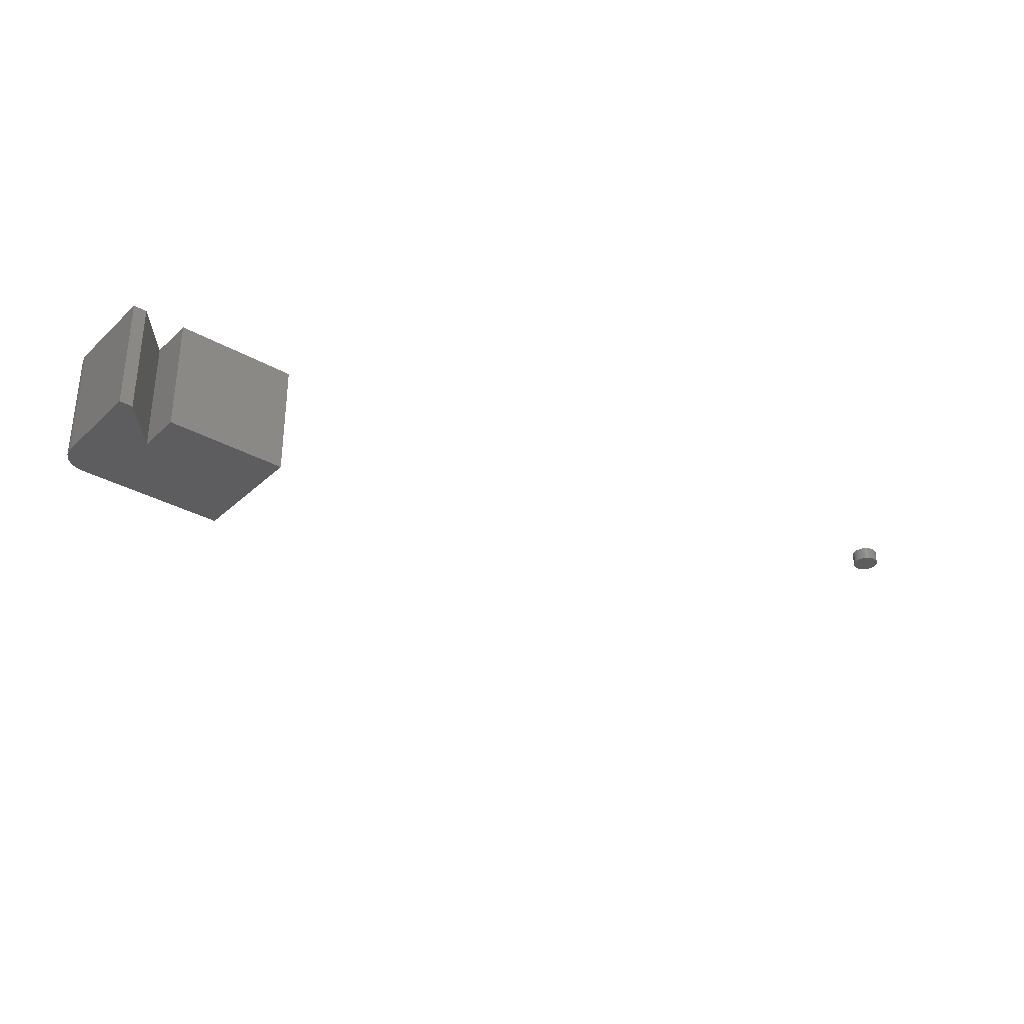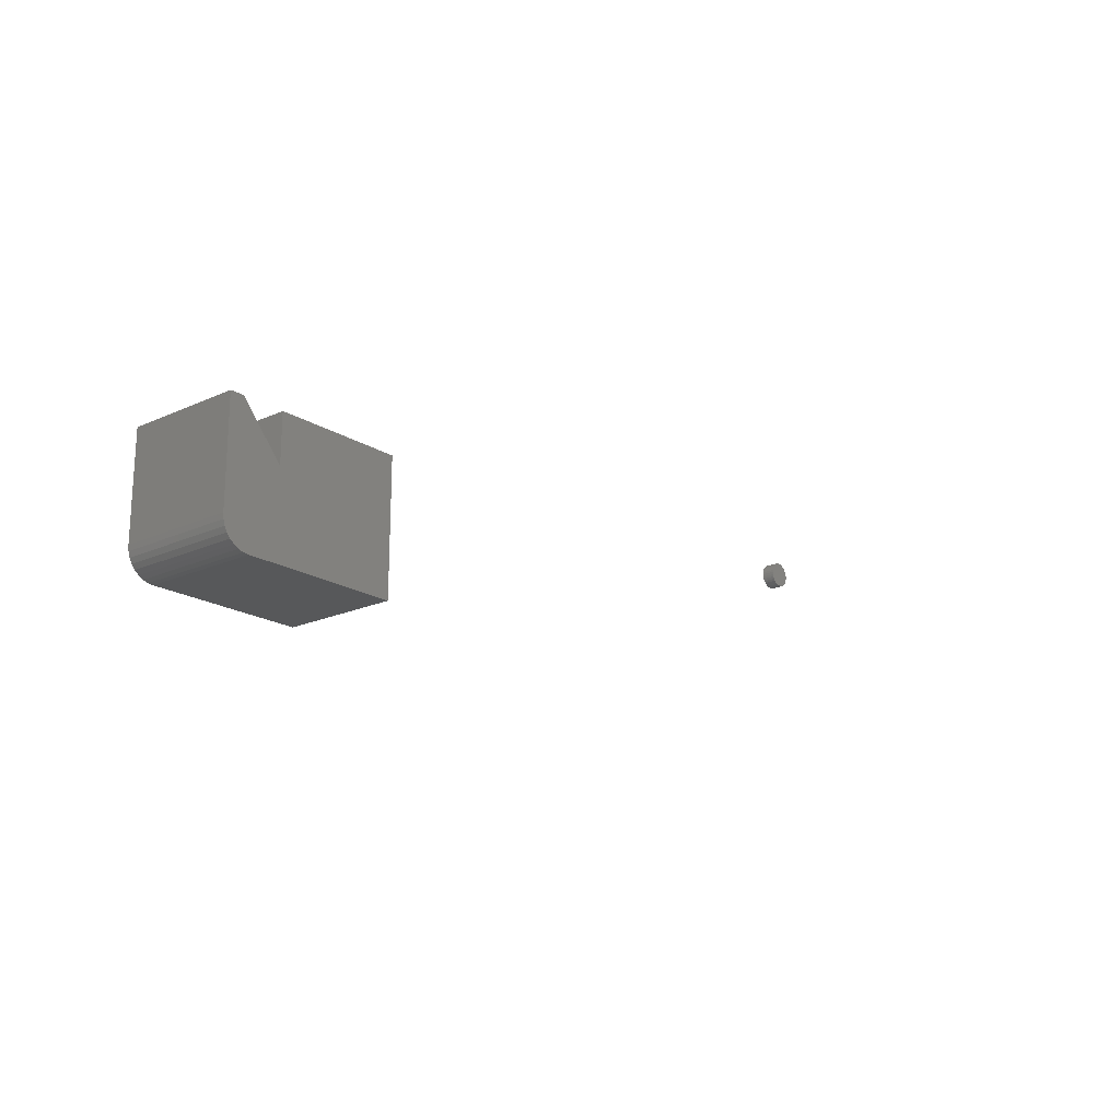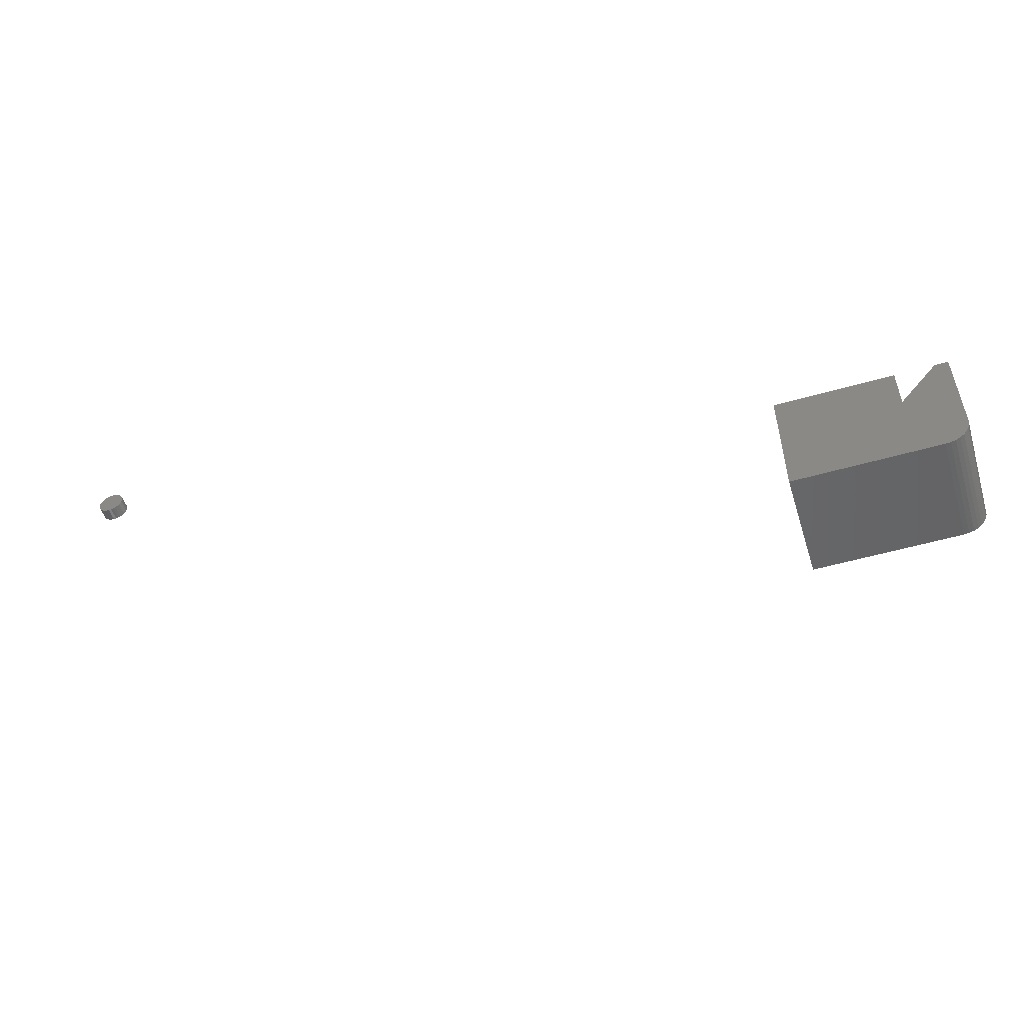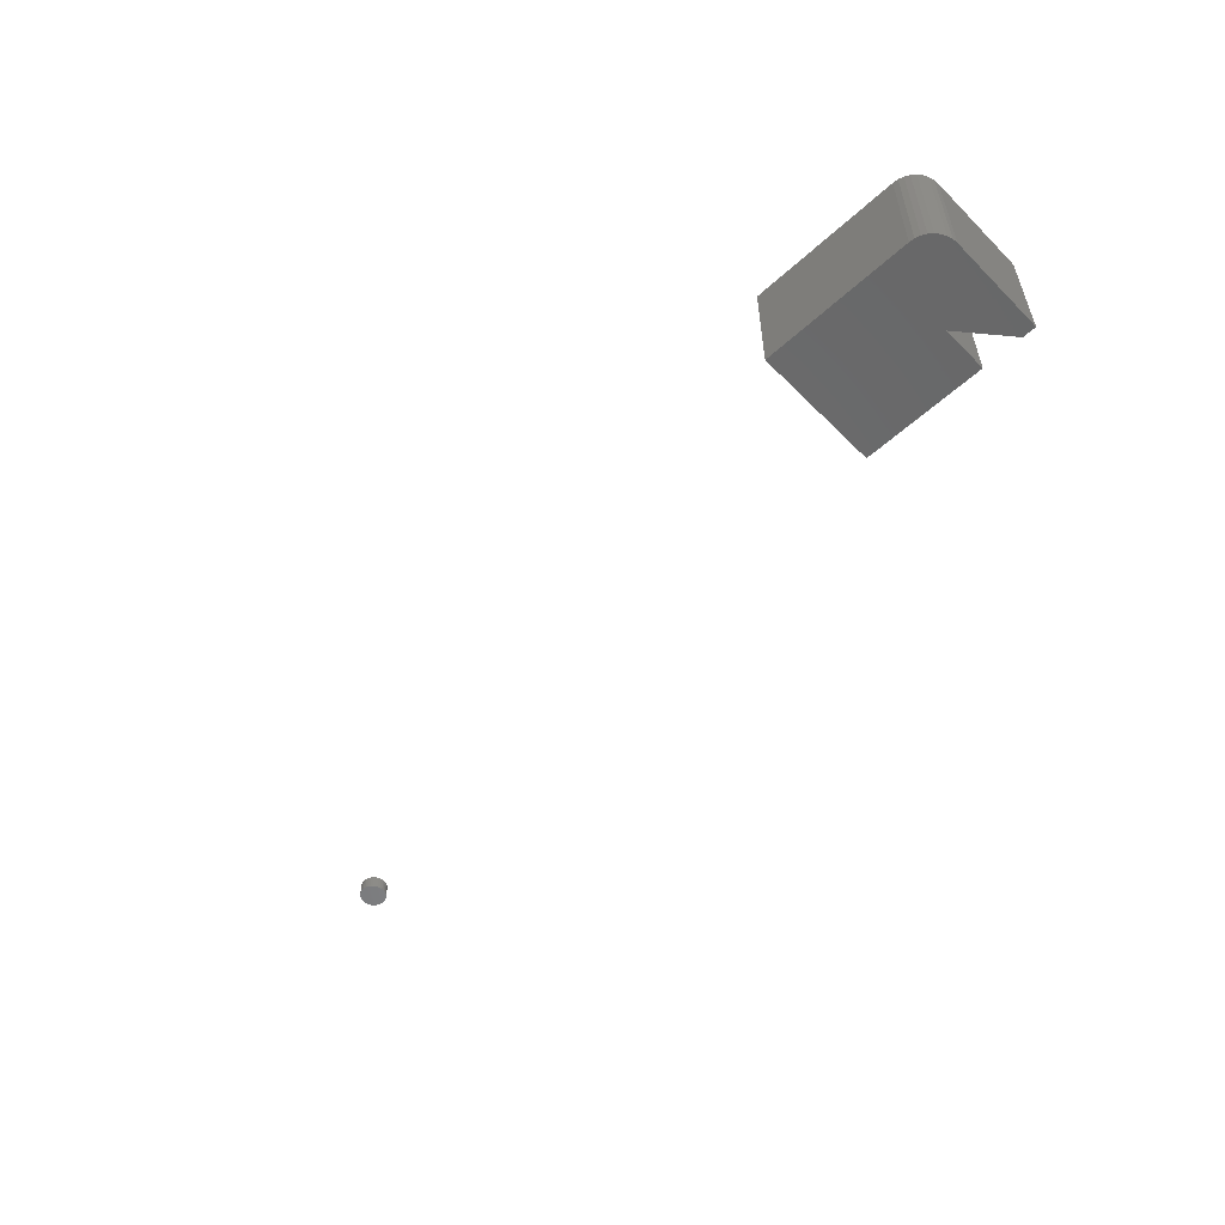
<metadata>
{"format":"stl","ext":"stl","renderer":"f3d","projection":"perspective","resolution":1024,"background":"white","views":[{"elev":-32.4,"azim":-38.6,"up":"+Y"},{"elev":-19.1,"azim":-49.7,"up":"+Z"},{"elev":-52.0,"azim":-162.6,"up":"+Z"},{"elev":-55.0,"azim":-136.2,"up":"+Y"}]}
</metadata>
<code>
# stl→obj: 94 verts, 180 faces
v -0.5547 -0.01562 0.2188
v -0.5547 -0.1484 0.2188
v -0.5608 -0.01562 0.2194
v -0.5608 -0.1484 0.2194
v -0.5666 -0.01562 0.2211
v -0.5666 -0.1484 0.2211
v -0.572 -0.01562 0.224
v -0.572 -0.1484 0.224
v -0.5768 -0.01562 0.2279
v -0.5768 -0.1484 0.2279
v -0.5807 -0.01562 0.2326
v -0.5807 -0.1484 0.2326
v -0.5836 -0.01562 0.238
v -0.5836 -0.1484 0.238
v -0.5853 -0.01562 0.2439
v -0.5853 -0.1484 0.2439
v -0.5859 -0.01562 0.25
v -0.5859 -0.1484 0.25
v -0.3812 -0.1484 0.3672
v -0.5234 -0.1484 0.3672
v -0.5234 -0.1484 0.3125
v -0.3812 -0.1484 0.2188
v -0.5859 -0.1484 0.3672
v -0.5703 -0.1484 0.3672
v -0.3812 -0.01562 0.2188
v -0.3812 -0.01562 0.3672
v -0.5234 -0.01562 0.3125
v -0.5234 -0.01562 0.3672
v -0.5859 -0.01562 0.3672
v -0.5703 -0.01562 0.3672
v 0.4983 -0.01562 0.5085
v 0.4759 -0.01562 0.5085
v 0.474 -0.01562 0.5061
v 0.5002 -0.01562 0.5061
v 0.4725 -0.01562 0.5034
v 0.5017 -0.01562 0.5034
v 0.5017 -0.01562 0.4913
v 0.474 -0.01562 0.4886
v 0.5002 -0.01562 0.4886
v 0.4759 -0.01562 0.4862
v 0.4983 -0.01562 0.4862
v 0.4783 -0.01562 0.4842
v 0.4959 -0.01562 0.4842
v 0.481 -0.01562 0.4828
v 0.484 -0.01562 0.4819
v 0.4931 -0.01562 0.4828
v 0.4871 -0.01562 0.4816
v 0.4902 -0.01562 0.4819
v 0.4959 -0.01562 0.5105
v 0.4931 -0.01562 0.512
v 0.4902 -0.01562 0.5129
v 0.4871 -0.01562 0.5132
v 0.484 -0.01562 0.5129
v 0.481 -0.01562 0.512
v 0.4783 -0.01562 0.5105
v 0.5026 -0.01562 0.5004
v 0.4716 -0.01562 0.5004
v 0.5029 -0.01562 0.4974
v 0.4713 -0.01562 0.4974
v 0.5026 -0.01562 0.4943
v 0.4716 -0.01562 0.4943
v 0.4725 -0.01562 0.4913
v 0.474 2.502e-16 0.5061
v 0.4759 2.507e-16 0.5085
v 0.4983 2.531e-16 0.5085
v 0.5002 2.531e-16 0.5061
v 0.4725 2.497e-16 0.5034
v 0.5017 2.53e-16 0.5034
v 0.5002 2.512e-16 0.4886
v 0.474 2.482e-16 0.4886
v 0.5017 2.516e-16 0.4913
v 0.4759 2.482e-16 0.4862
v 0.4983 2.507e-16 0.4862
v 0.4783 2.482e-16 0.4842
v 0.4959 2.502e-16 0.4842
v 0.481 2.484e-16 0.4828
v 0.484 2.486e-16 0.4819
v 0.4931 2.497e-16 0.4828
v 0.4871 2.489e-16 0.4816
v 0.4902 2.493e-16 0.4819
v 0.4959 2.531e-16 0.5105
v 0.4783 2.512e-16 0.5105
v 0.481 2.516e-16 0.512
v 0.484 2.52e-16 0.5129
v 0.4871 2.524e-16 0.5132
v 0.4902 2.527e-16 0.5129
v 0.4931 2.53e-16 0.512
v 0.4725 2.484e-16 0.4913
v 0.4716 2.486e-16 0.4943
v 0.5026 2.52e-16 0.4943
v 0.4713 2.489e-16 0.4974
v 0.5029 2.524e-16 0.4974
v 0.4716 2.493e-16 0.5004
v 0.5026 2.527e-16 0.5004
f 1 2 3
f 3 2 4
f 3 4 5
f 5 4 6
f 5 6 7
f 7 6 8
f 7 8 9
f 9 8 10
f 9 10 11
f 11 10 12
f 11 12 13
f 13 12 14
f 13 14 15
f 15 14 16
f 15 16 17
f 17 16 18
f 8 14 12
f 8 12 10
f 19 20 21
f 19 21 18
f 19 18 16
f 19 16 22
f 16 14 8
f 16 8 6
f 16 6 4
f 16 4 2
f 16 2 22
f 18 21 23
f 23 21 24
f 1 25 2
f 2 25 22
f 11 13 7
f 9 11 7
f 26 25 15
f 26 15 17
f 26 17 27
f 26 27 28
f 15 25 1
f 15 1 3
f 15 3 5
f 15 5 7
f 15 7 13
f 17 29 27
f 27 29 30
f 19 26 20
f 20 26 28
f 22 25 19
f 19 25 26
f 20 28 21
f 21 28 27
f 21 27 24
f 24 27 30
f 23 29 18
f 18 29 17
f 30 29 24
f 24 29 23
f 31 32 33
f 31 33 34
f 34 33 35
f 34 35 36
f 37 38 39
f 39 38 40
f 39 40 41
f 41 40 42
f 41 42 43
f 42 44 43
f 43 44 45
f 43 45 46
f 45 47 46
f 46 47 48
f 49 50 51
f 49 51 52
f 49 52 53
f 49 53 54
f 49 54 55
f 49 55 32
f 49 32 31
f 36 35 56
f 56 35 57
f 56 57 58
f 58 57 59
f 58 59 60
f 60 59 61
f 60 61 37
f 37 61 62
f 37 62 38
f 63 64 65
f 66 63 65
f 67 63 66
f 68 67 66
f 69 70 71
f 72 70 69
f 73 72 69
f 74 72 73
f 75 74 73
f 75 76 74
f 77 76 75
f 78 77 75
f 78 79 77
f 80 79 78
f 81 65 64
f 81 64 82
f 81 82 83
f 81 83 84
f 81 84 85
f 81 85 86
f 81 86 87
f 70 88 71
f 71 88 89
f 71 89 90
f 90 89 91
f 90 91 92
f 92 91 93
f 92 93 94
f 94 93 67
f 94 67 68
f 92 58 90
f 90 58 60
f 90 60 71
f 71 60 37
f 71 37 69
f 69 37 39
f 69 39 73
f 73 39 41
f 73 41 75
f 75 41 43
f 75 43 78
f 78 43 46
f 78 46 80
f 80 46 48
f 80 48 79
f 79 48 47
f 79 47 77
f 77 47 45
f 77 45 76
f 76 45 44
f 76 44 74
f 74 44 42
f 74 42 72
f 72 42 40
f 72 40 70
f 70 40 38
f 70 38 88
f 88 38 62
f 88 62 89
f 89 62 61
f 89 61 91
f 91 61 59
f 91 59 93
f 93 59 57
f 93 57 67
f 67 57 35
f 67 35 63
f 63 35 33
f 63 33 64
f 64 33 32
f 64 32 82
f 82 32 55
f 82 55 83
f 83 55 54
f 83 54 84
f 84 54 53
f 84 53 85
f 85 53 52
f 85 52 86
f 86 52 51
f 86 51 87
f 87 51 50
f 87 50 81
f 81 50 49
f 81 49 65
f 65 49 31
f 65 31 66
f 66 31 34
f 66 34 68
f 68 34 36
f 68 36 94
f 94 36 56
f 94 56 92
f 92 56 58

</code>
